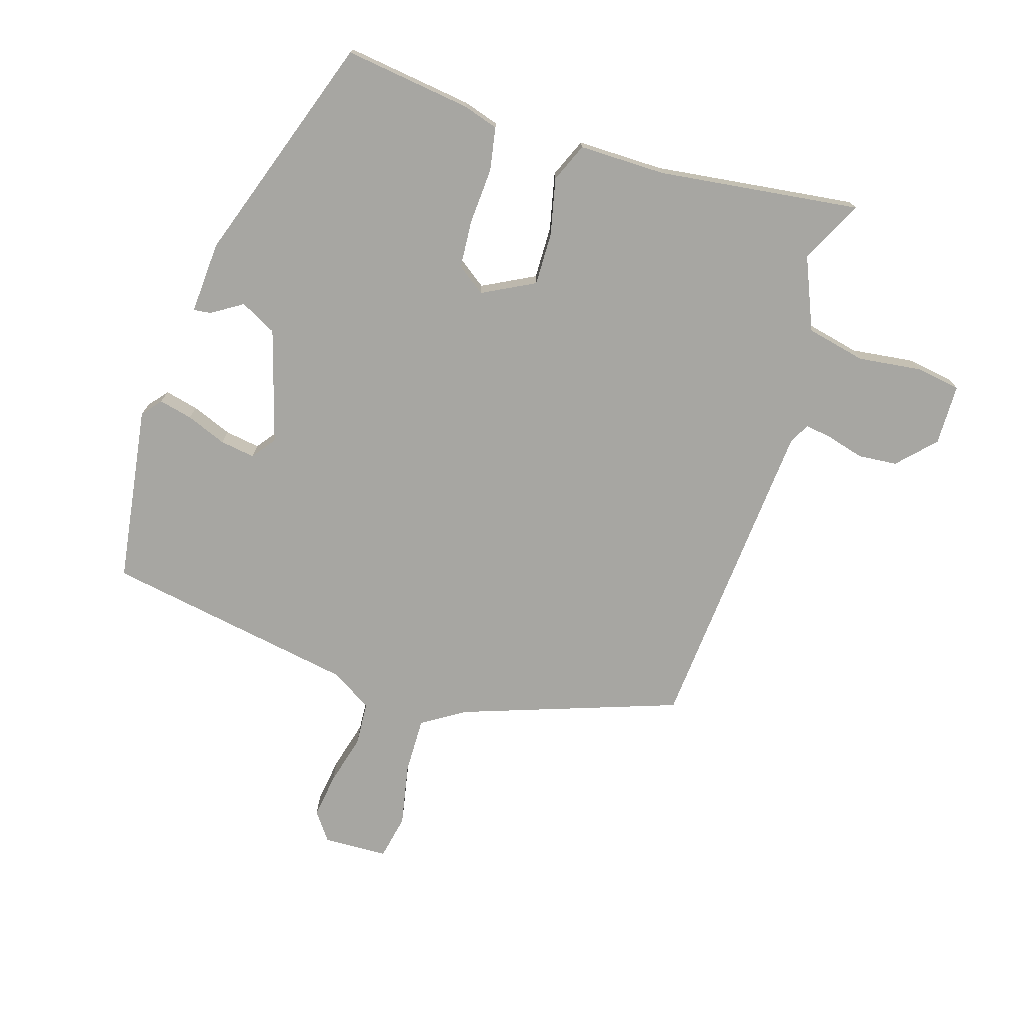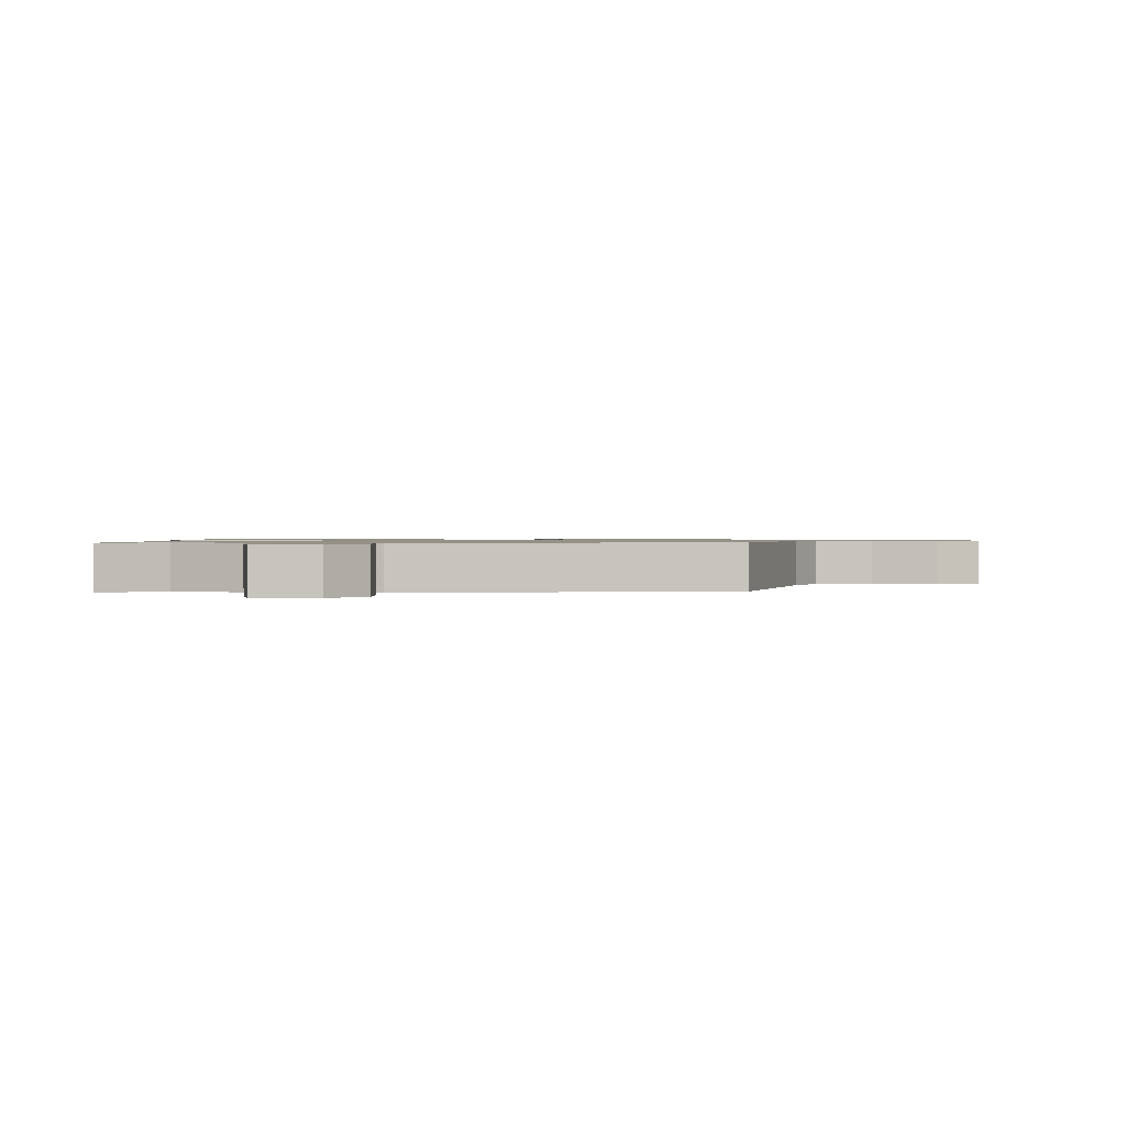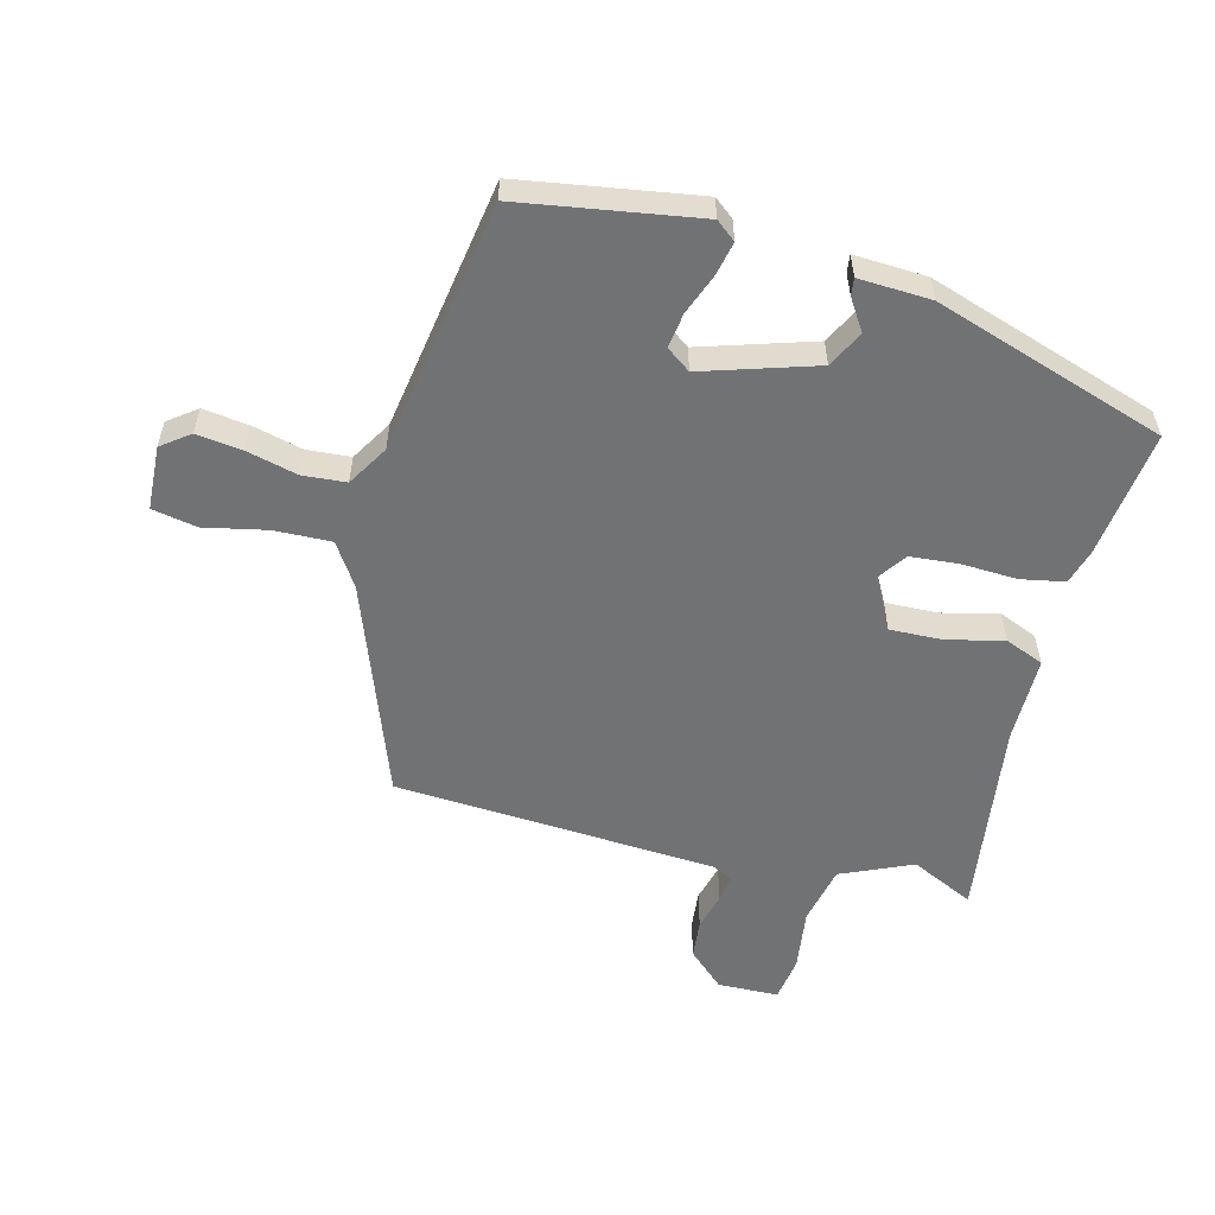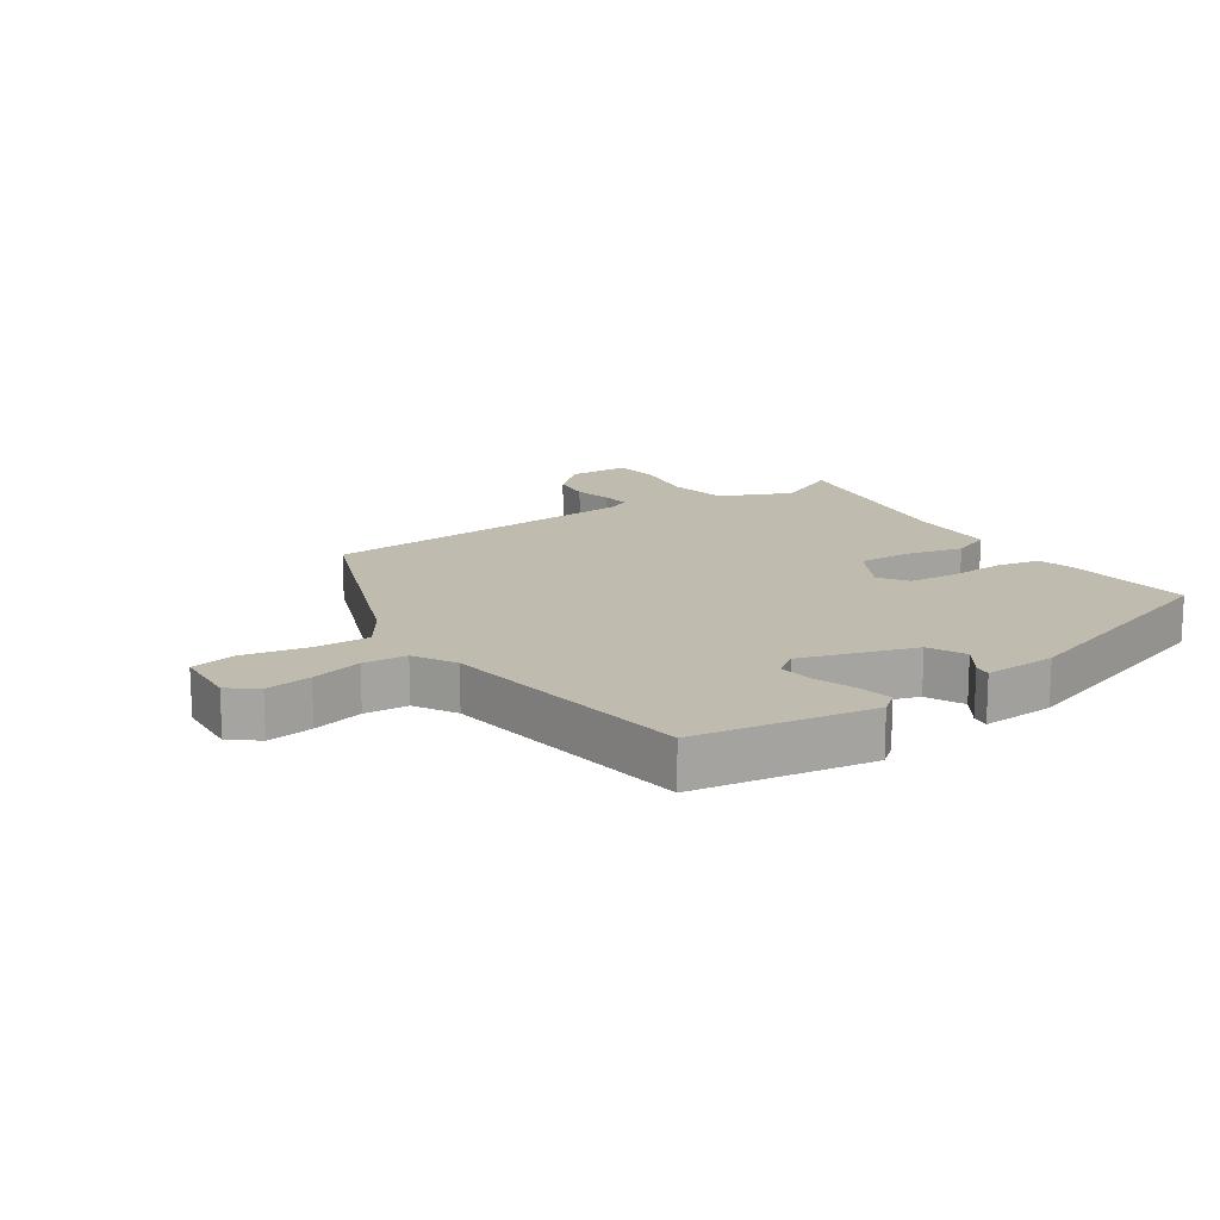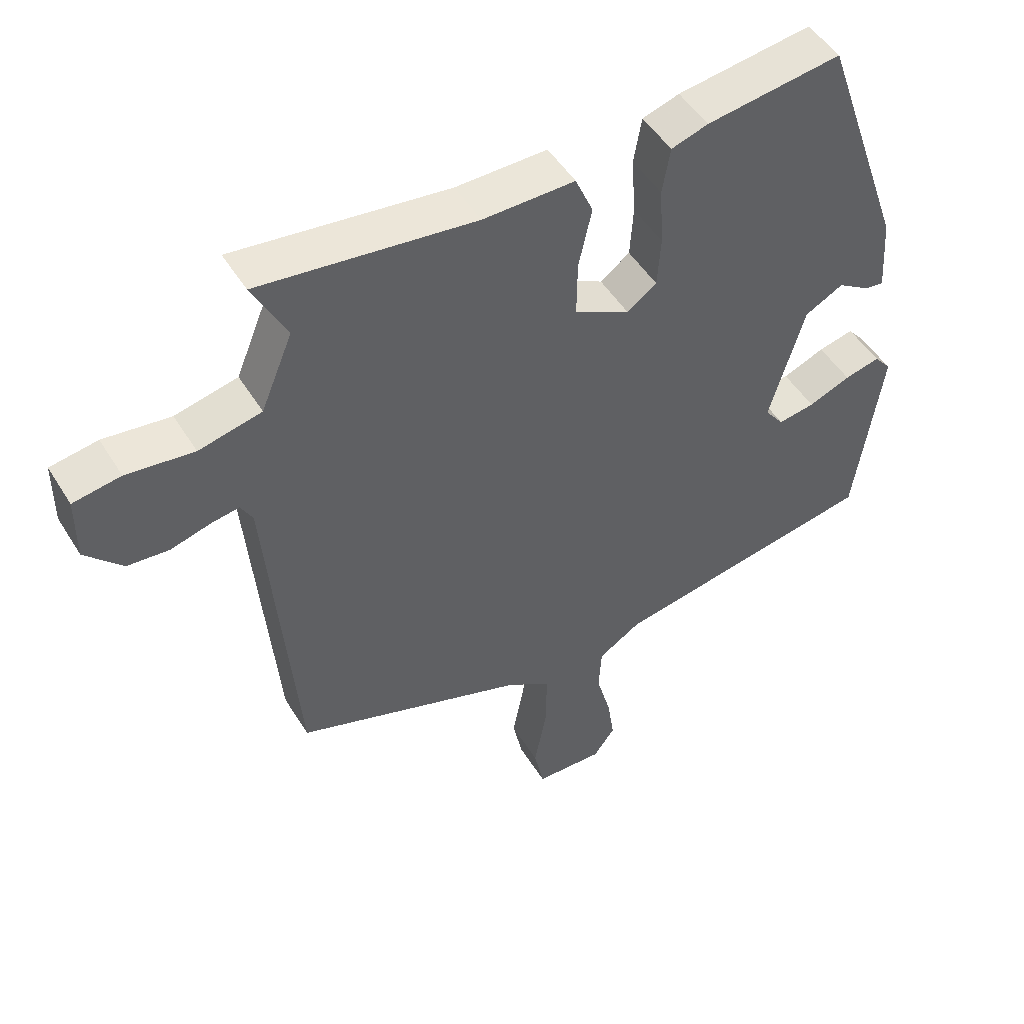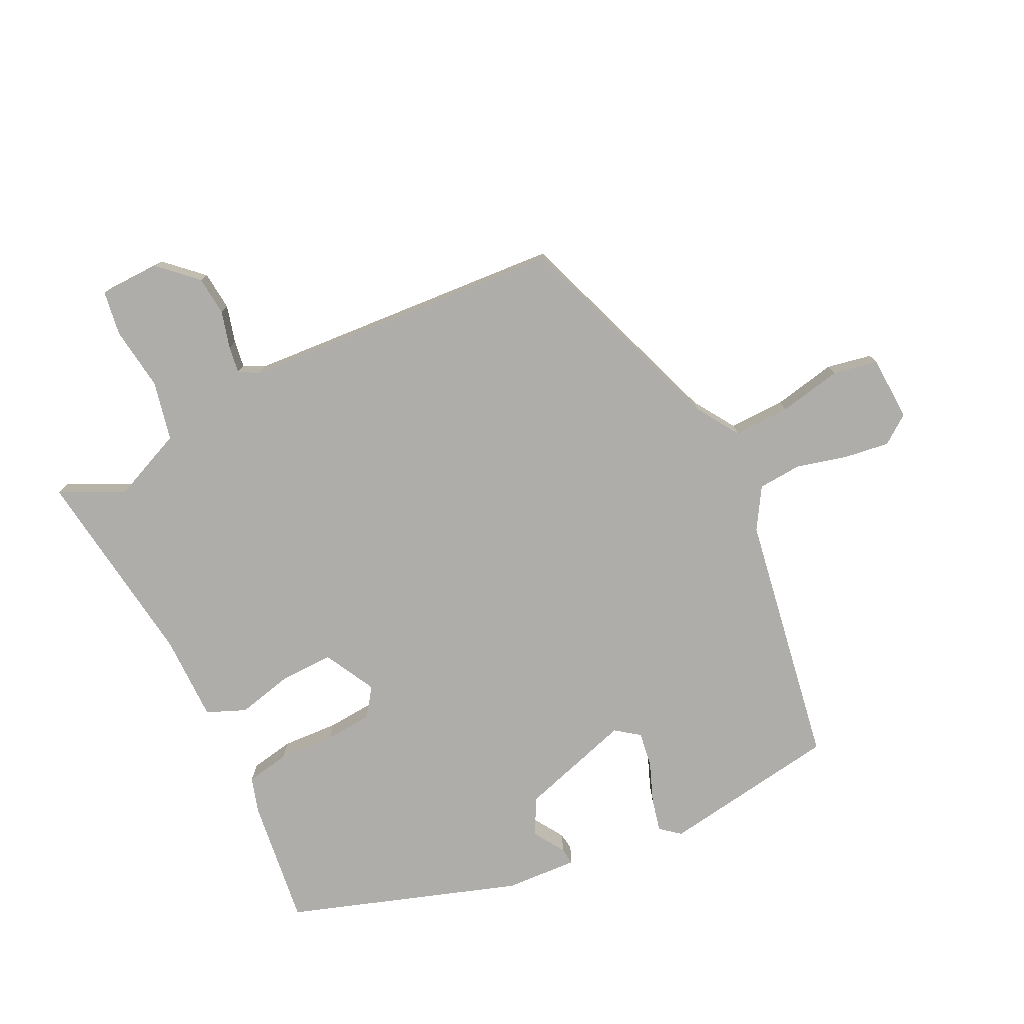
<metadata>
{"format":"obj","ext":"obj","renderer":"f3d","projection":"perspective","resolution":1024,"background":"white","views":[{"elev":-74.0,"azim":-16.9,"up":"+Y"},{"elev":0.9,"azim":87.3,"up":"+Y"},{"elev":-55.6,"azim":-103.3,"up":"+Y"},{"elev":16.0,"azim":-122.2,"up":"+Y"},{"elev":49.4,"azim":149.5,"up":"+Z"},{"elev":-77.1,"azim":116.8,"up":"+Y"}]}
</metadata>
<code>
v -0.354 0.07 0.51
v -0.149 0.07 0.481
v -0.093 0.07 0.463
v -0.081 0.07 0.393
v -0.087 0.07 0.303
v -0.082 0.07 0.226
v -0.037 0.07 0.193
v 0.047 0.07 0.236
v 0.046 0.07 0.321
v 0.026 0.07 0.412
v 0.053 0.07 0.474
v 0.192 0.07 0.472
v 0.518 0.07 0.511
v 0.467 0.07 0.41
v 0.515 0.07 0.294
v 0.61 0.07 0.272
v 0.712 0.07 0.284
v 0.784 0.07 0.272
v 0.785 0.07 0.174
v 0.729 0.07 0.116
v 0.666 0.07 0.111
v 0.606 0.07 0.128
v 0.563 0.07 0.135
v 0.545 0.07 0.103
v 0.502 0.07 -0.416
v 0.152 0.07 -0.536
v 0.083 0.07 -0.579
v 0.084 0.07 -0.67
v 0.103 0.07 -0.771
v 0.088 0.07 -0.843
v -0.016 0.07 -0.846
v -0.049 0.07 -0.8
v -0.038 0.07 -0.727
v -0.016 0.07 -0.646
v -0.02 0.07 -0.576
v -0.085 0.07 -0.535
v -0.491 0.07 -0.461
v -0.531 0.07 -0.175
v -0.505 0.07 -0.144
v -0.451 0.07 -0.157
v -0.387 0.07 -0.183
v -0.331 0.07 -0.192
v -0.302 0.07 -0.154
v -0.355 0.07 0.028
v -0.413 0.07 0.059
v -0.463 0.07 0.028
v -0.491 0.07 0.025
v -0.483 0.07 0.141
v -0.354 0 0.51
v -0.149 0 0.481
v -0.093 0 0.463
v -0.081 0 0.393
v -0.087 0 0.303
v -0.082 0 0.226
v -0.037 0 0.193
v 0.047 0 0.236
v 0.046 0 0.321
v 0.026 0 0.412
v 0.053 0 0.474
v 0.192 0 0.472
v 0.518 0 0.511
v 0.467 0 0.41
v 0.515 0 0.294
v 0.61 0 0.272
v 0.712 0 0.284
v 0.784 0 0.272
v 0.785 0 0.174
v 0.729 0 0.116
v 0.666 0 0.111
v 0.606 0 0.128
v 0.563 0 0.135
v 0.545 0 0.103
v 0.502 0 -0.416
v 0.152 0 -0.536
v 0.083 0 -0.579
v 0.084 0 -0.67
v 0.103 0 -0.771
v 0.088 0 -0.843
v -0.016 0 -0.846
v -0.049 0 -0.8
v -0.038 0 -0.727
v -0.016 0 -0.646
v -0.02 0 -0.576
v -0.085 0 -0.535
v -0.491 0 -0.461
v -0.531 0 -0.175
v -0.505 0 -0.144
v -0.451 0 -0.157
v -0.387 0 -0.183
v -0.331 0 -0.192
v -0.302 0 -0.154
v -0.355 0 0.028
v -0.413 0 0.059
v -0.463 0 0.028
v -0.491 0 0.025
v -0.483 0 0.141
f 45 46 47 48
f 44 45 48 1
f 43 44 1 2
f 38 39 40 41
f 36 37 38 41
f 35 36 41 42
f 31 32 33 34
f 29 30 31 34
f 28 29 34 35
f 27 28 35 42
f 24 25 26
f 23 24 26 27
f 19 20 21 22
f 19 22 23
f 16 17 18 19
f 15 16 19 23
f 14 15 23 27
f 12 13 14
f 9 10 11 12
f 8 9 12 14
f 7 8 14 27
f 2 3 4 5
f 43 2 5 6
f 7 27 42 43
f 6 7 43
f 96 95 94 93
f 49 96 93 92
f 50 49 92 91
f 89 88 87 86
f 89 86 85 84
f 90 89 84 83
f 82 81 80 79
f 82 79 78 77
f 83 82 77 76
f 90 83 76 75
f 74 73 72
f 75 74 72 71
f 70 69 68 67
f 71 70 67
f 67 66 65 64
f 71 67 64 63
f 75 71 63 62
f 62 61 60
f 60 59 58 57
f 62 60 57 56
f 75 62 56 55
f 53 52 51 50
f 54 53 50 91
f 91 90 75 55
f 91 55 54
f 1 49 50 2
f 2 50 51 3
f 3 51 52 4
f 4 52 53 5
f 5 53 54 6
f 6 54 55 7
f 7 55 56 8
f 8 56 57 9
f 9 57 58 10
f 10 58 59 11
f 11 59 60 12
f 12 60 61 13
f 13 61 62 14
f 14 62 63 15
f 15 63 64 16
f 16 64 65 17
f 17 65 66 18
f 18 66 67 19
f 19 67 68 20
f 20 68 69 21
f 21 69 70 22
f 22 70 71 23
f 23 71 72 24
f 24 72 73 25
f 25 73 74 26
f 26 74 75 27
f 27 75 76 28
f 28 76 77 29
f 29 77 78 30
f 30 78 79 31
f 31 79 80 32
f 32 80 81 33
f 33 81 82 34
f 34 82 83 35
f 35 83 84 36
f 36 84 85 37
f 37 85 86 38
f 38 86 87 39
f 39 87 88 40
f 40 88 89 41
f 41 89 90 42
f 42 90 91 43
f 43 91 92 44
f 44 92 93 45
f 45 93 94 46
f 46 94 95 47
f 47 95 96 48
f 48 96 49 1

</code>
